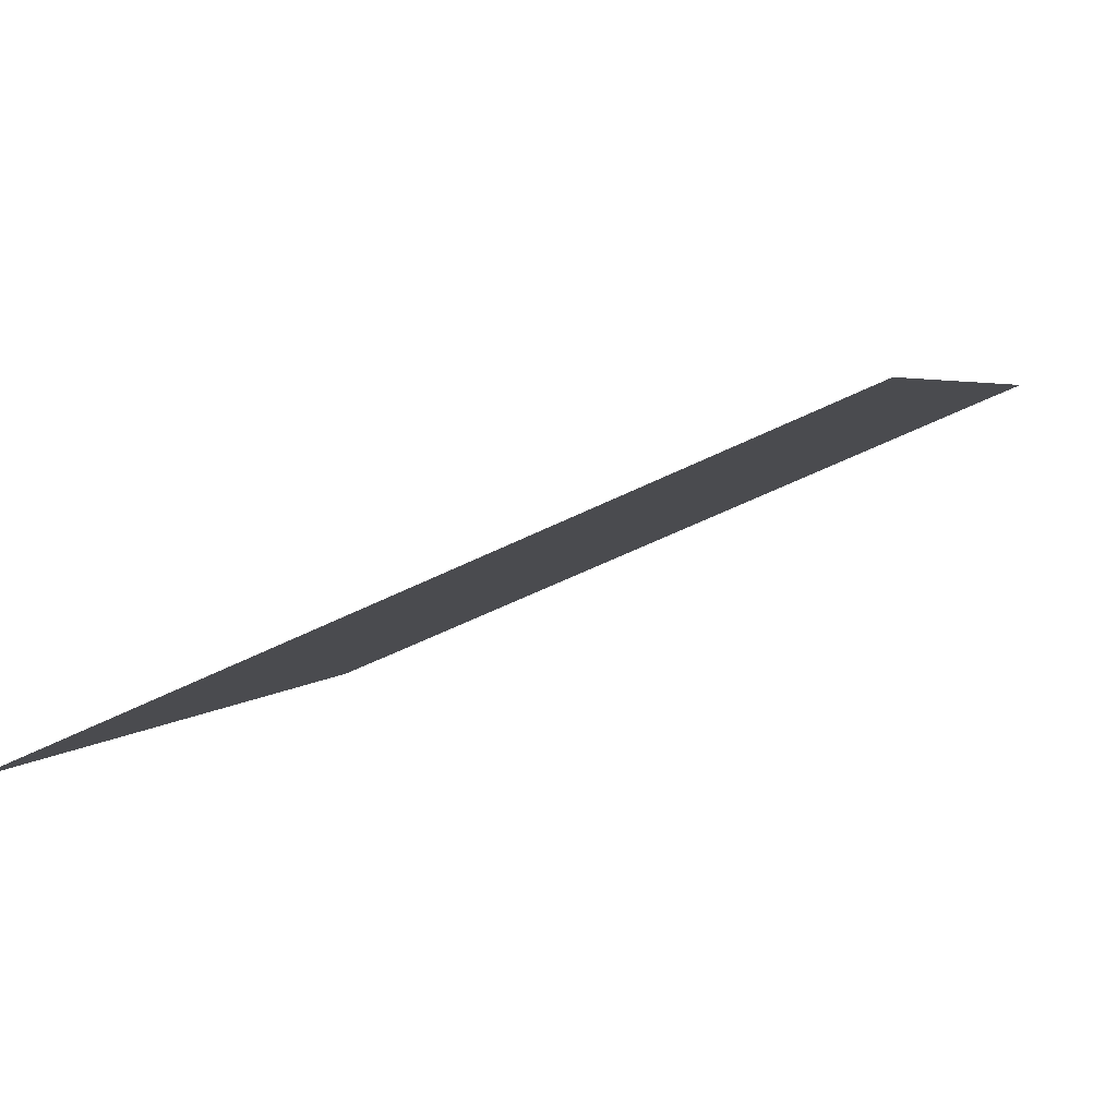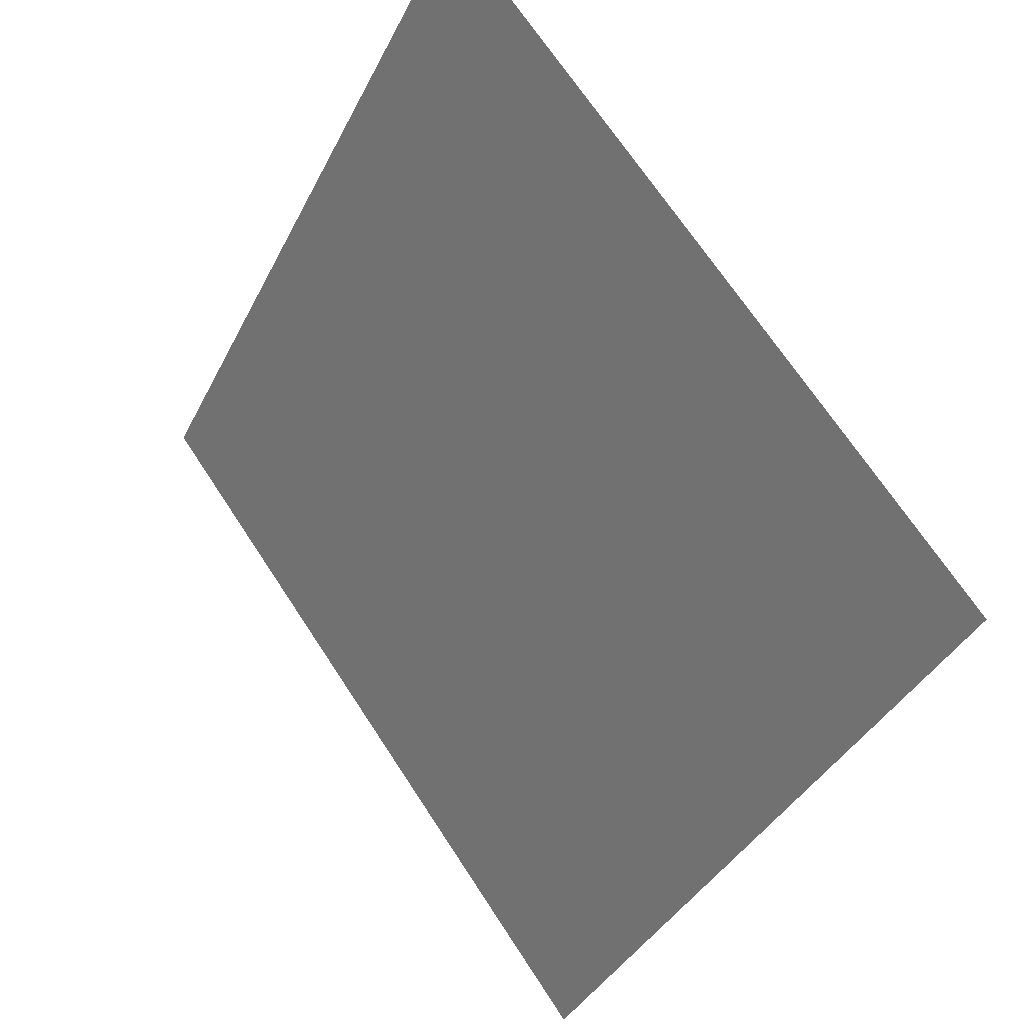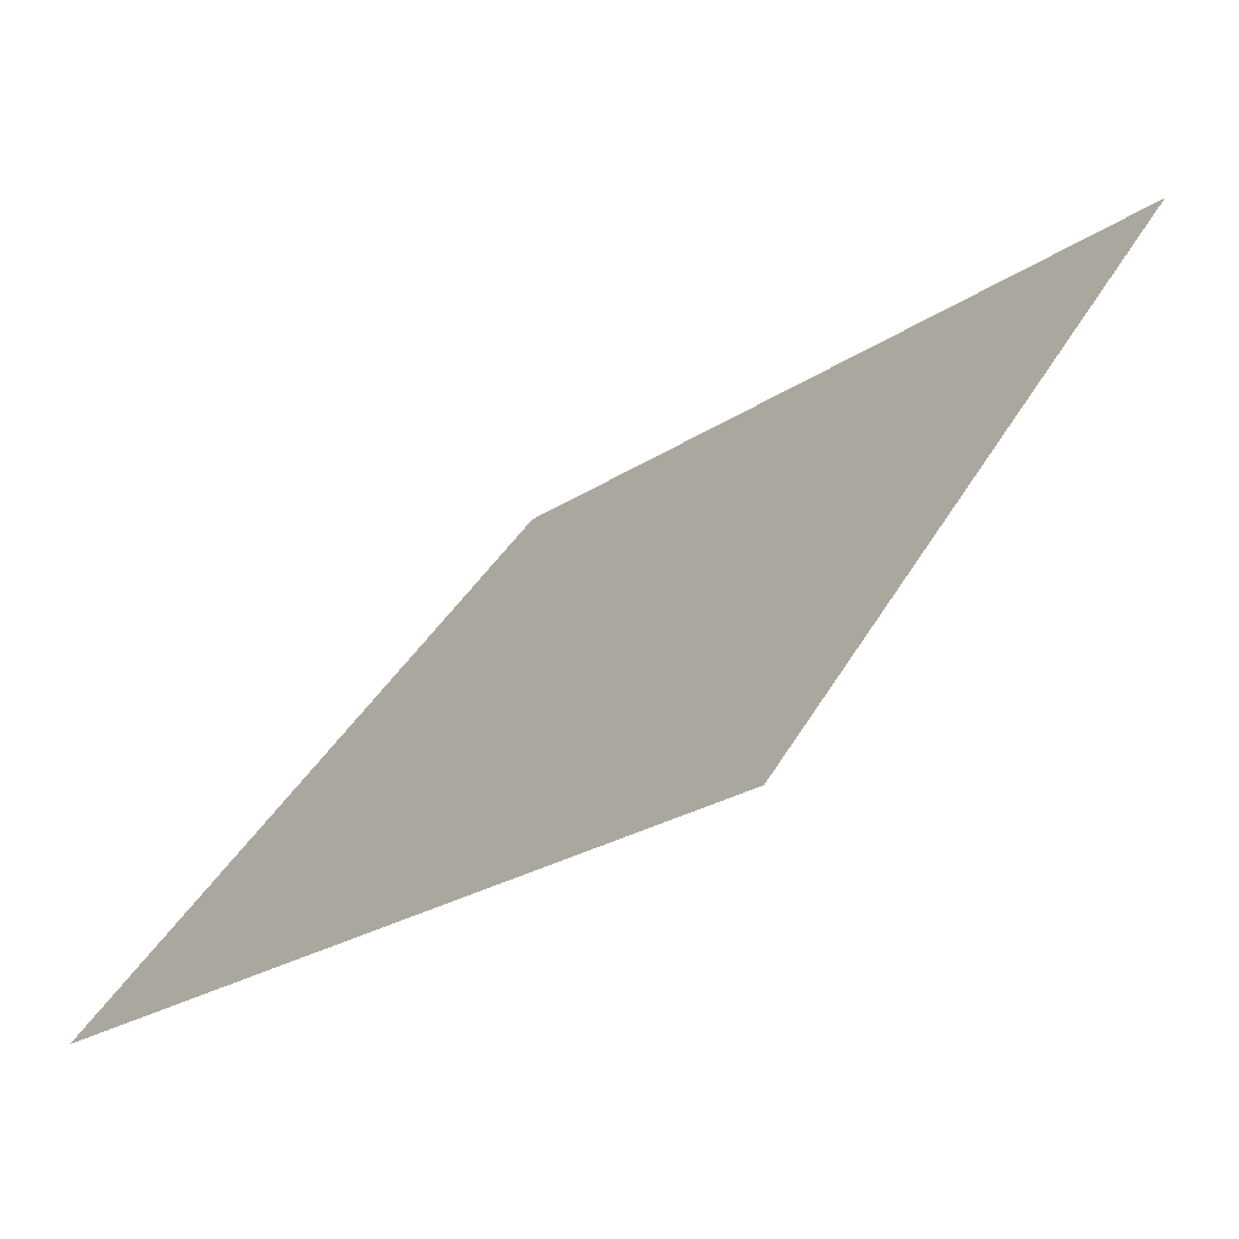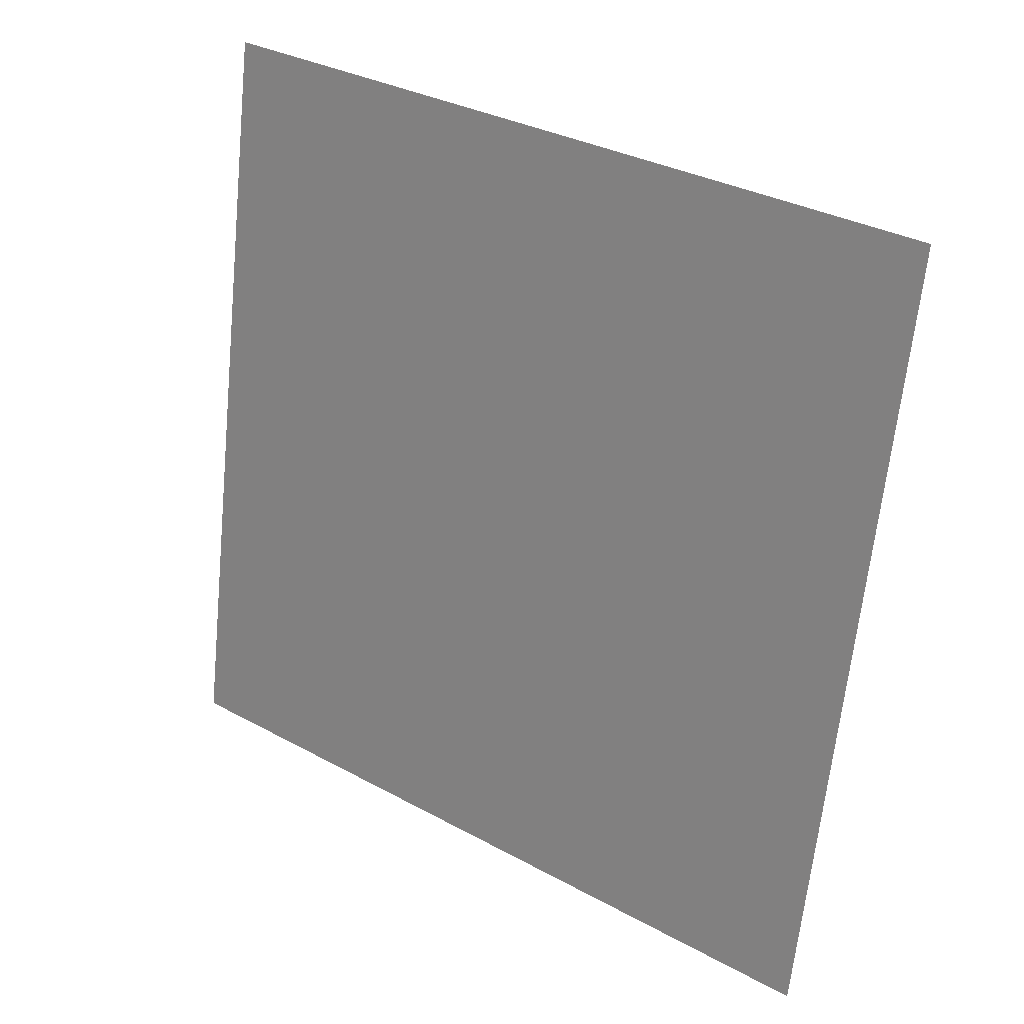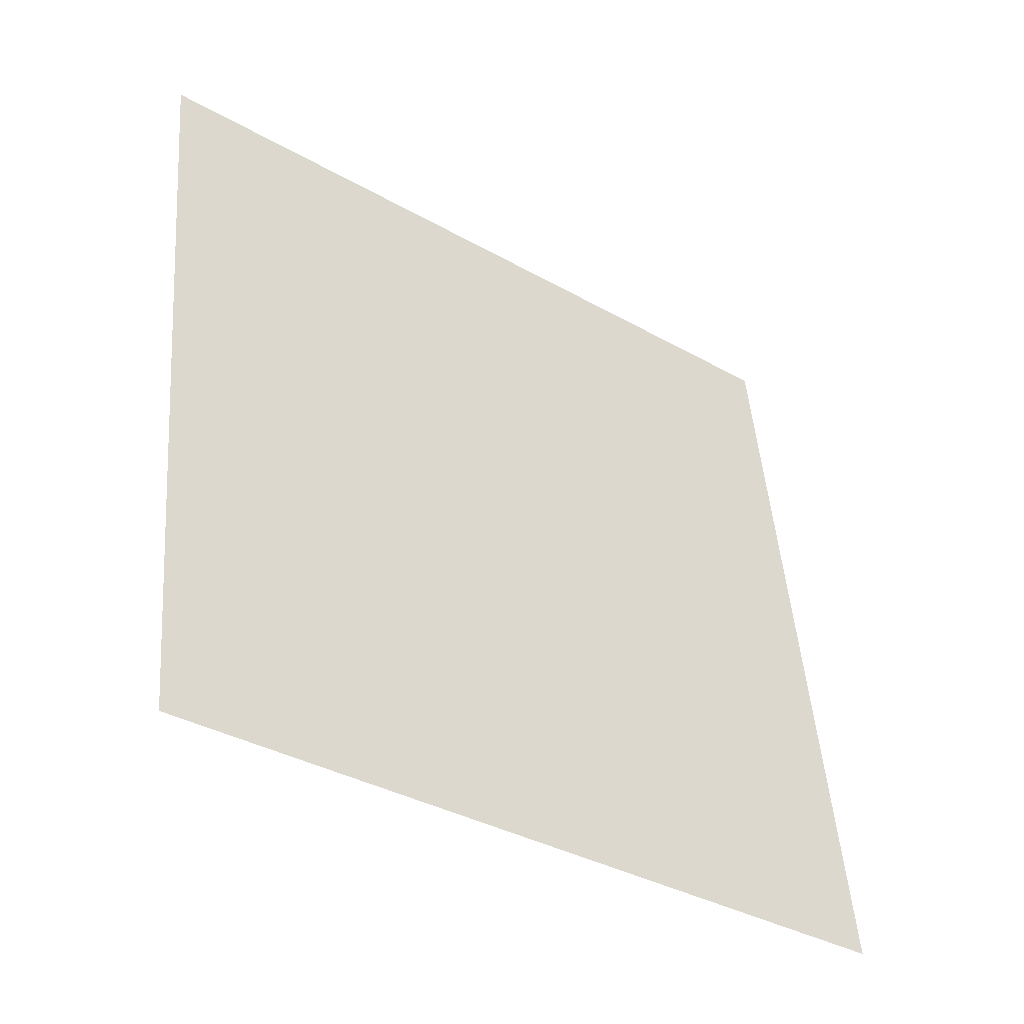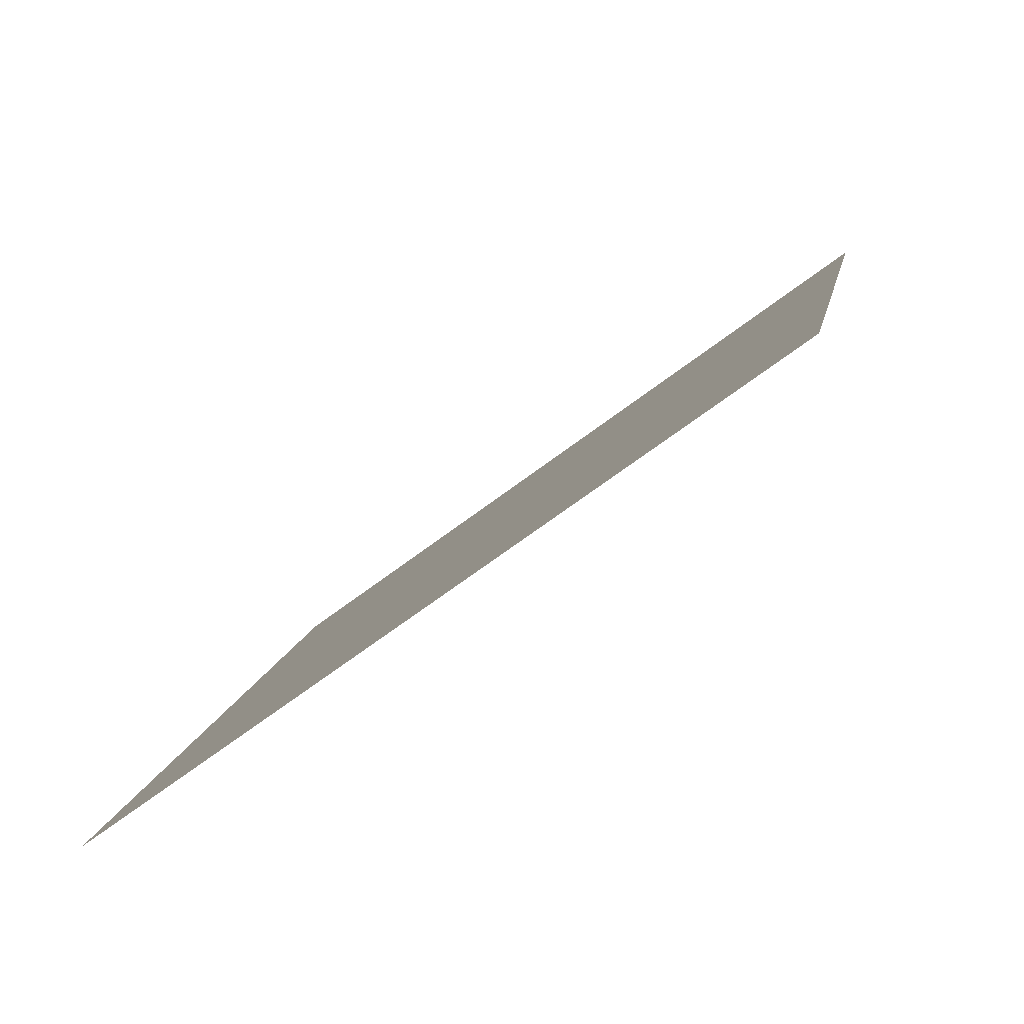
<metadata>
{"format":"obj","ext":"obj","renderer":"f3d","projection":"perspective","resolution":1024,"background":"white","views":[{"elev":-53.2,"azim":27.3,"up":"+Z"},{"elev":-37.7,"azim":-115.6,"up":"+Z"},{"elev":-24.9,"azim":46.6,"up":"+Z"},{"elev":-66.0,"azim":84.8,"up":"+Y"},{"elev":47.8,"azim":86.1,"up":"+Y"},{"elev":12.9,"azim":-79.4,"up":"+Y"}]}
</metadata>
<code>
v -0.1278 0.6789 0.3611
v -0.1344 0.6791 0.3612
v -0.1343 0.683 0.3664
v -0.1277 0.6828 0.3664
f 4 3 2 1

</code>
